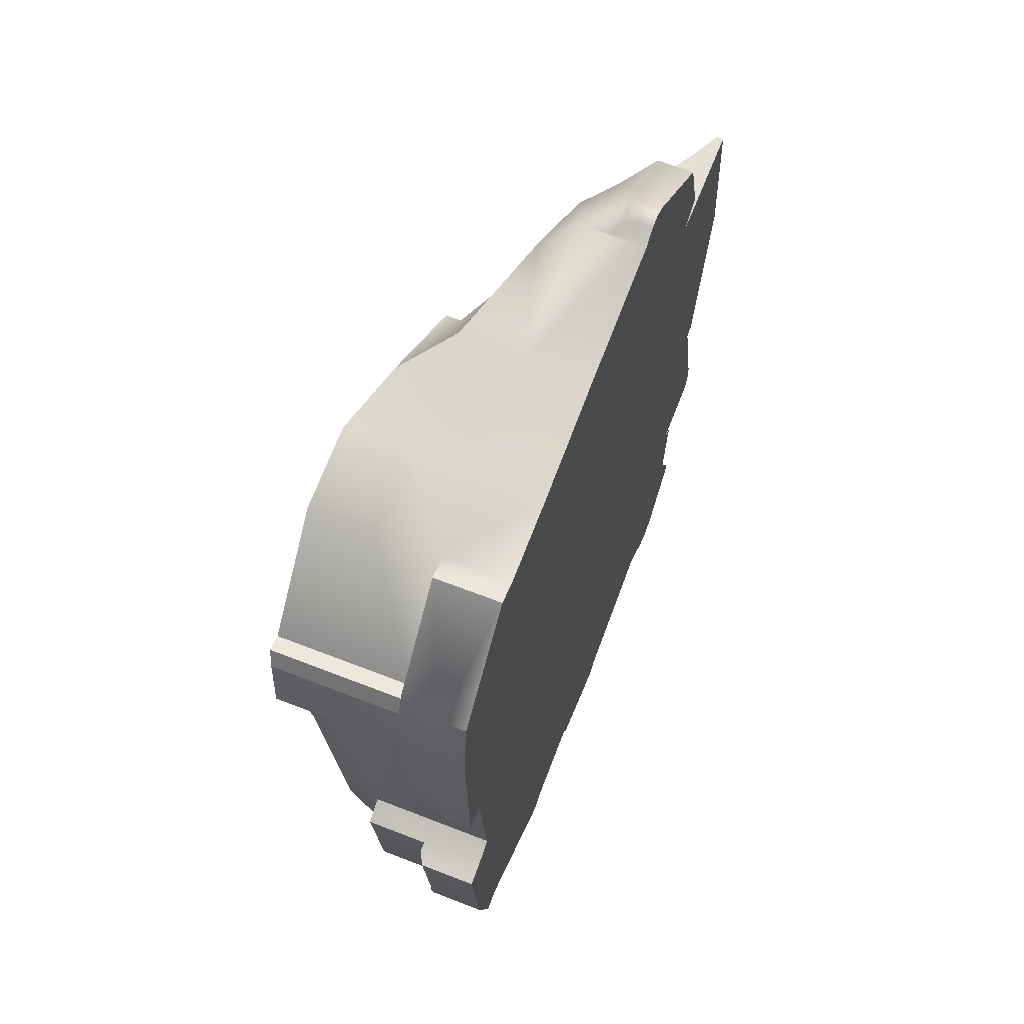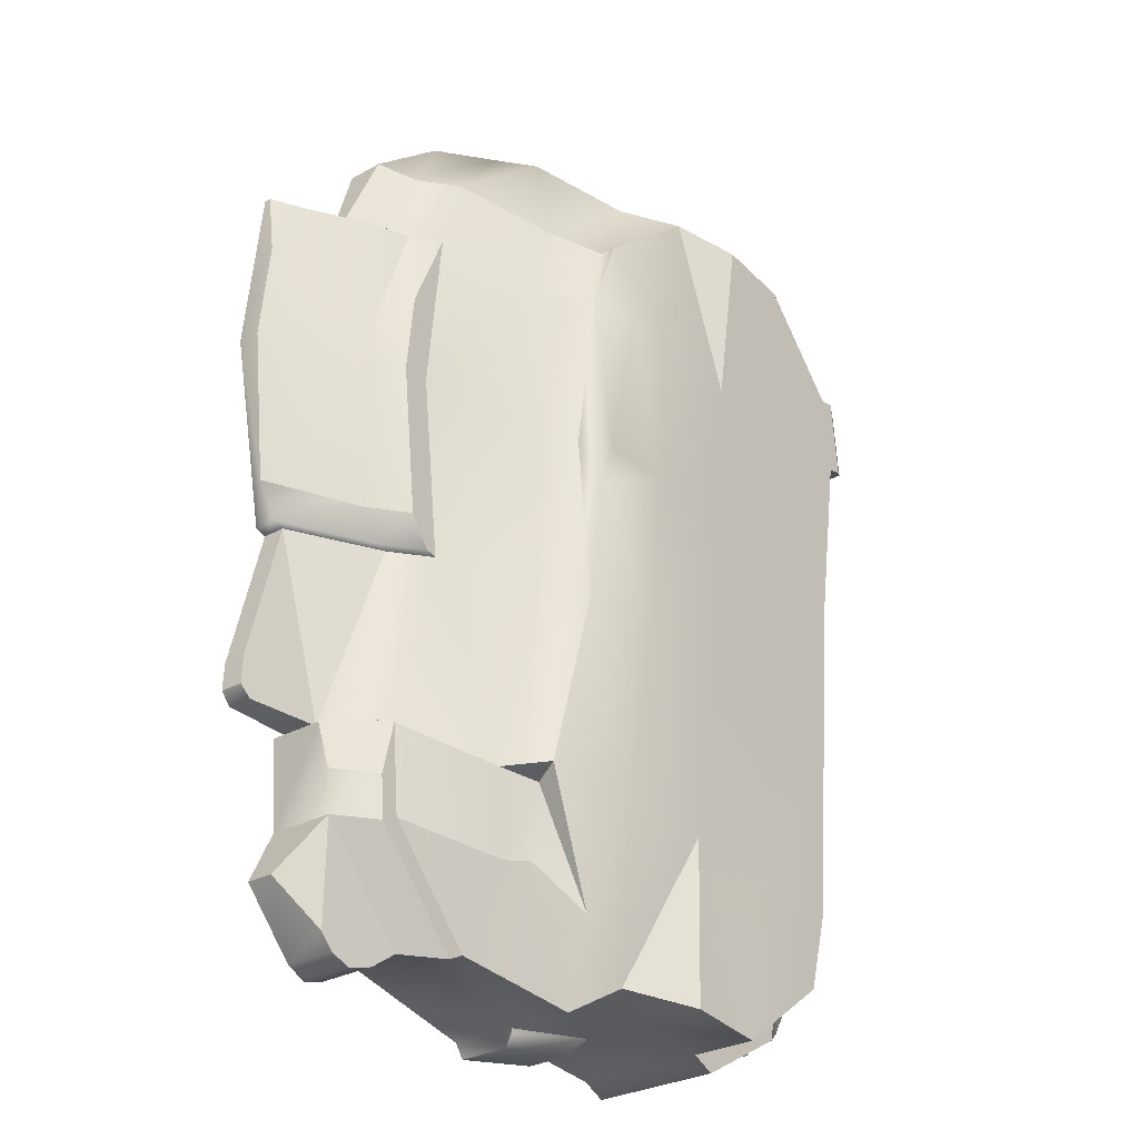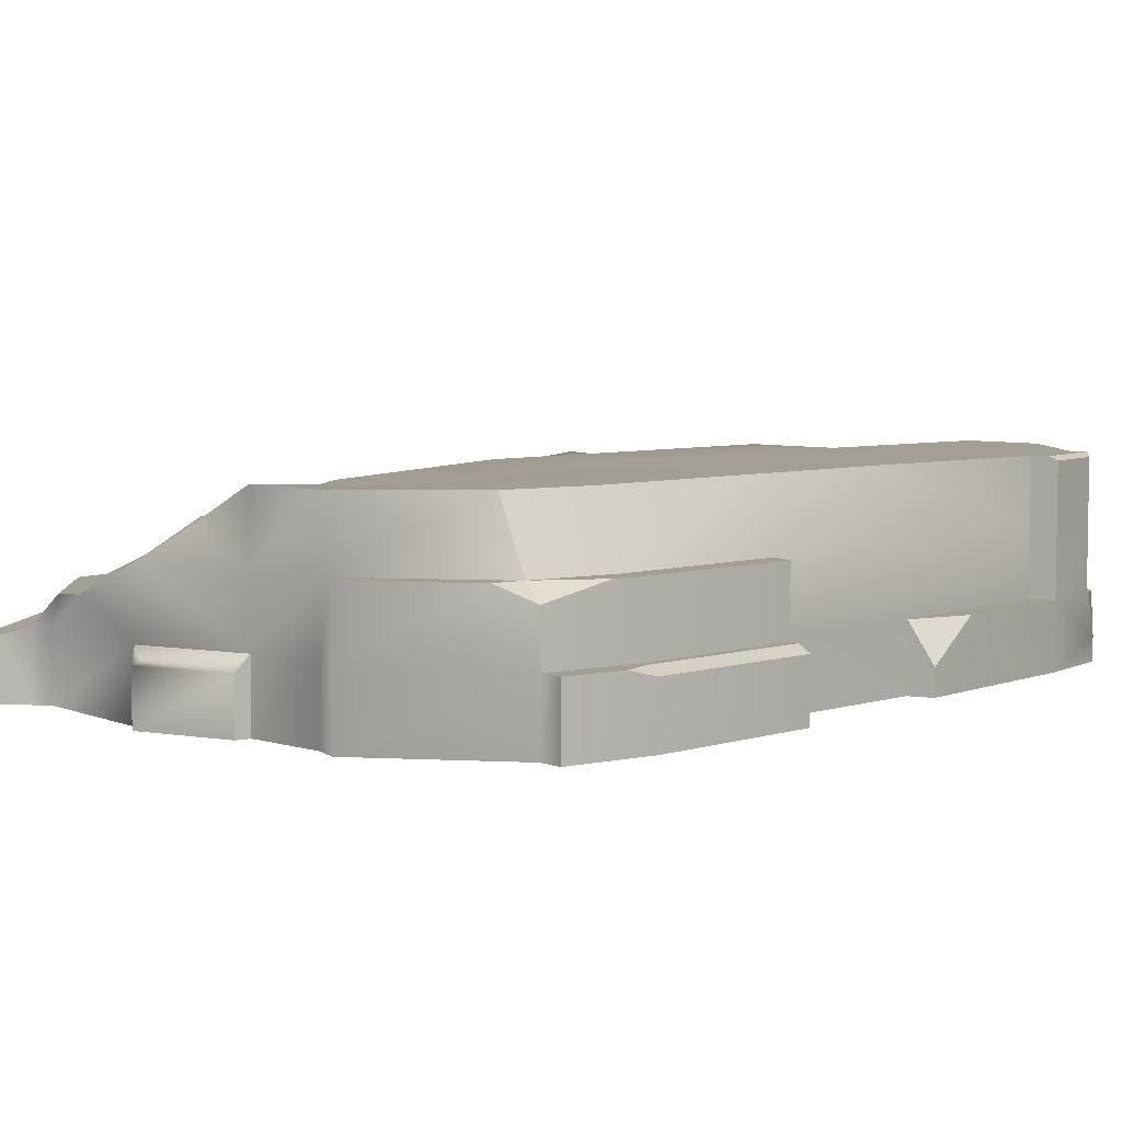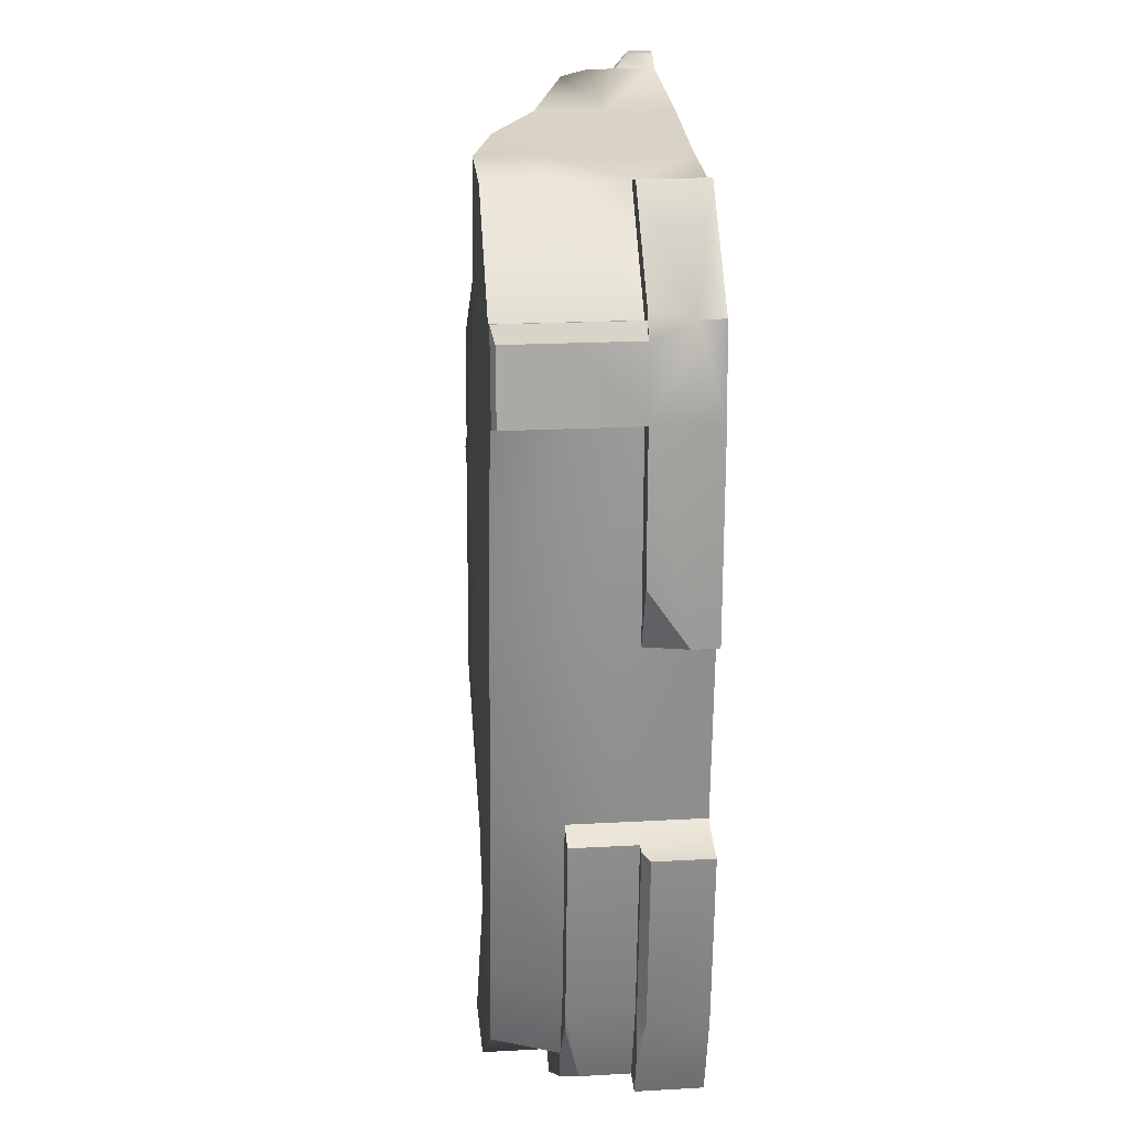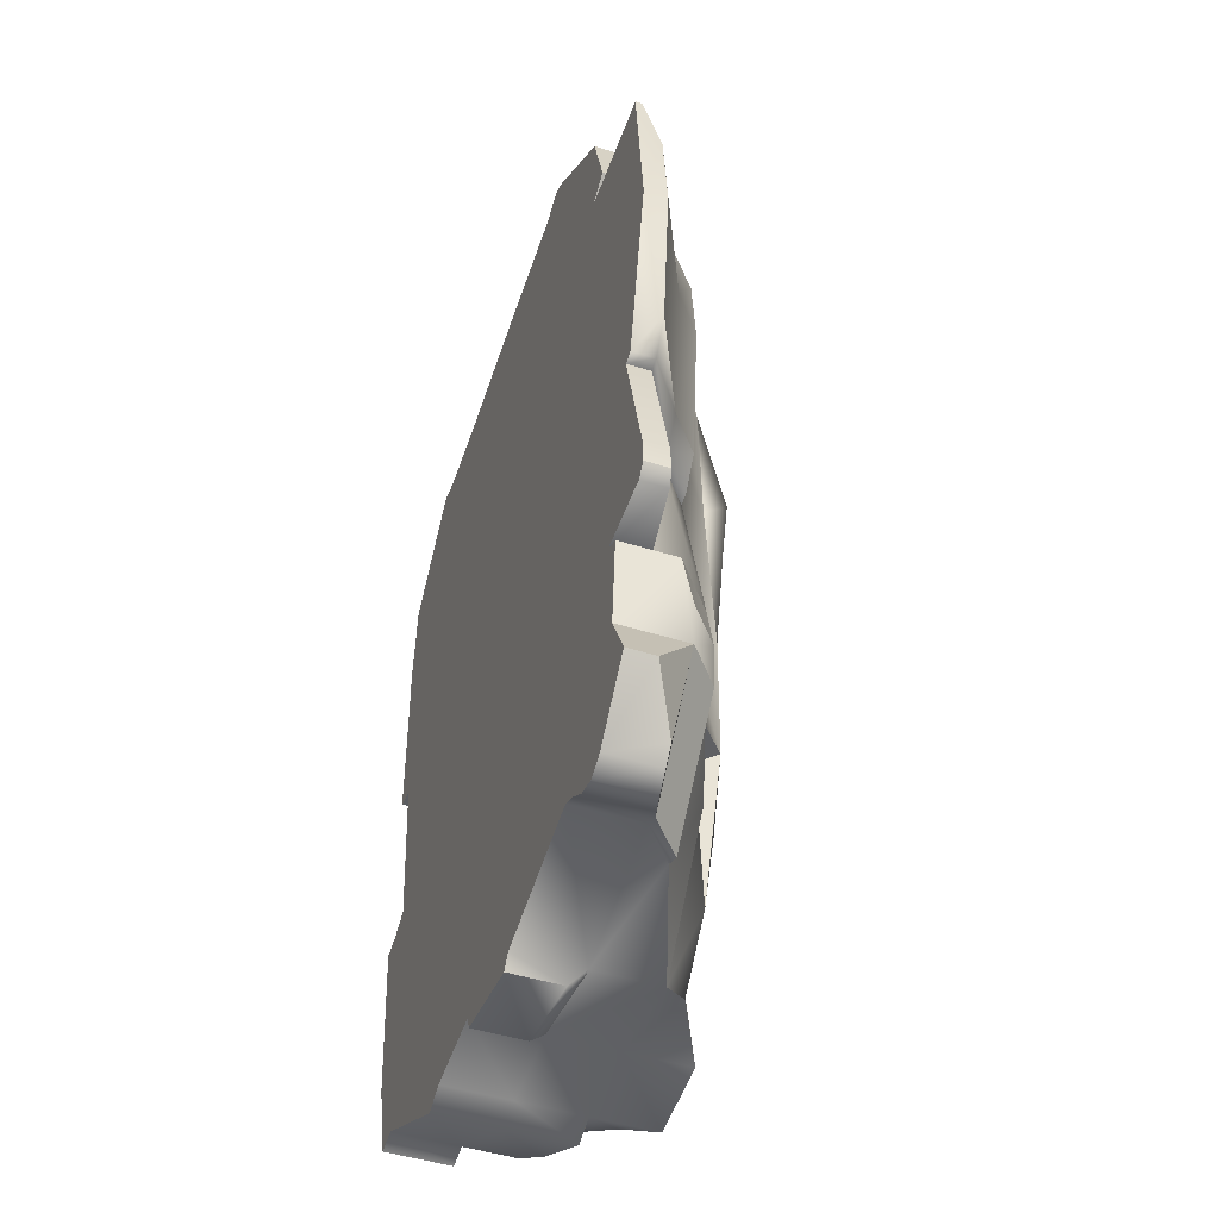
<metadata>
{"format":"obj","ext":"obj","renderer":"f3d","projection":"perspective","resolution":1024,"background":"white","views":[{"elev":65.3,"azim":-68.6,"up":"+Z"},{"elev":-29.7,"azim":128.8,"up":"+Z"},{"elev":5.6,"azim":-141.1,"up":"+Y"},{"elev":19.9,"azim":-95.9,"up":"+Z"},{"elev":-48.3,"azim":70.8,"up":"+Z"}]}
</metadata>
<code>
o Cube.005
v -0.7633 0.03306 -3.327
v -0.5319 1.673 -3.304
v 2.716 0.03306 -3.102
v -1.233 0.03306 2.761
v -1.233 1.673 2.761
v 2.217 0.03306 2.956
v 1.803 1.382 2.858
v 2.423 0.03306 2.247
v 2.569 0.03306 0.7732
v 2.392 0.03306 -0.7962
v 2.78 0.03306 -2.366
v 2.448 1.382 -2.273
v 2.159 1.515 -0.7806
v -0.9697 0.03306 -2.617
v -1.116 0.03306 -1.144
v -1.262 0.03306 0.3301
v -1.296 0.03306 2.025
v -1.296 1.673 2.025
v -1.03 1.673 0.353
v -0.8843 1.673 -1.121
v -0.7383 1.673 -2.595
v 1.958 0.03306 -4.063
v 1.046 0.03306 -3.906
v 0.3686 0.03306 -3.973
v 0.3686 1.673 -3.973
v 1.046 1.673 -3.906
v 1.633 1.382 -3.842
v -0.481 0.03306 3.594
v 0.1963 0.03306 3.661
v 1.196 0.03306 3.823
v 0.7831 1.488 3.725
v 0.1963 1.673 3.661
v -0.481 1.673 3.594
v 1.281 1.673 2.07
v 0.462 1.673 1.989
v -0.3571 1.673 1.908
v 1.427 1.673 0.5965
v 0.608 1.673 0.5153
v -0.2111 1.673 0.4342
v 1.573 1.673 -0.8773
v 0.754 1.673 -0.9585
v -0.06516 1.673 -1.04
v 1.744 1.593 -2.371
v 0.9 1.599 -2.432
v 0.08082 1.673 -2.513
v 1.719 0.03306 -2.351
v 0.9 0.03306 -2.432
v 0.08082 0.03306 -2.513
v 1.573 0.03306 -0.8773
v 0.754 0.03306 -0.9585
v -0.06516 0.03306 -1.04
v 1.427 0.03306 0.5965
v 0.608 0.03306 0.5153
v -0.2111 0.03306 0.4342
v 1.281 0.03306 2.07
v 0.462 0.03306 1.989
v -0.3571 0.03306 1.908
v -1.364 0.03306 -2.759
v 2.716 1.128 -3.102
v 2.217 1.128 2.956
v -1.233 1.128 2.761
v -1.233 0.5836 2.761
v -1.296 1.128 2.025
v -1.296 0.5836 2.025
v -1.262 1.128 0.3301
v -1.116 1.128 -1.144
v -1.116 0.5836 -1.144
v -0.9697 1.128 -2.617
v -1.158 0.03306 -3.469
v 2.78 1.128 -2.366
v 2.392 1.128 -0.7962
v 2.569 1.128 0.7732
v 2.423 1.128 2.247
v 1.196 1.128 3.823
v 1.196 0.5836 3.823
v 0.1963 1.128 3.661
v 0.1963 0.5836 3.661
v -0.481 1.128 3.594
v -0.481 0.5836 3.594
v 0.3686 1.128 -3.973
v 0.3686 0.5836 -3.973
v 1.046 1.128 -3.906
v 1.958 1.128 -4.063
v 1.958 0.5836 -4.063
v 2.433 0.03306 3.116
v 2.64 0.03306 2.407
v 2.857 0.03306 -3.172
v 2.921 0.03306 -2.436
v 3.073 0.03306 -3.619
v 0.168 0.03306 -4.071
v -0.9639 0.03306 -3.425
v -1.17 0.03306 -2.715
v -1.316 0.03306 -1.242
v -1.316 0.5836 -1.242
v -1.17 0.5836 -2.715
v 0.168 0.5836 -4.071
v -0.9639 0.5836 -3.425
v -1.316 1.128 -1.242
v -1.17 1.128 -2.715
v 0.168 1.128 -4.071
v -1.51 0.03306 -1.285
v -1.158 0.5836 -3.469
v -1.435 0.03306 2.807
v -1.498 0.03306 2.071
v -1.464 0.03306 0.3769
v -1.498 0.5836 2.071
v -0.6834 0.03306 3.64
v -0.6834 0.5836 3.64
v -1.498 1.128 2.071
v 2.128 1.607 0.2771
v 1.992 1.623 0.6584
v 2.202 1.431 0.6883
v 2.051 1.382 -3.378
v 2.382 1.183 -2.369
v 2.47 1.189 -3.043
v 2.78 0.5836 -2.366
v 2.035 1.481 2.142
v 1.652 1.623 2.113
v 1.803 1.51 2.858
v 2.204 1.634 0.8282
v -1.367 0.5836 2.792
v -1.447 0.5836 2.668
v -1.435 0.2391 2.807
v -1.379 0.5836 2.869
v -1.447 1.64 2.668
v -1.367 1.673 2.792
v -1.498 1.64 2.071
v -1.43 1.673 2.056
v -1.447 1.128 2.668
v -1.367 1.128 2.792
v -1.395 0.5836 -1.26
v -1.51 0.5256 -1.285
v -1.364 0.5256 -2.759
v -1.249 0.5836 -2.733
v -1.295 0.5836 -2.996
v -0.7634 1.128 -3.327
v -0.7019 1.128 -3.574
v -0.9639 1 -3.425
v -1.116 1.128 -2.902
v -1.464 0.2532 0.3769
v -1.474 0.5836 0.8543
v -1.262 0.5836 0.3301
v 3.705 0.8339 -3.037
v 3.564 0.8339 -2.967
v 3.365 0.5836 3.102
v 3.581 0.3427 3.261
v 3.567 0.03306 -0.6887
v 3.928 0.03306 -2.221
v 3.928 0.326 -2.221
v 3.54 0.5836 -0.651
v 3.571 0.3427 2.392
v 3.572 0.03306 2.415
v 2.344 0.5836 3.969
v 2.344 0.03306 3.969
v 3.113 0.5836 -3.79
v 3.113 0.03306 -3.79
v 3.064 0.8339 3.092
v 3.627 0.8339 -2.231
v 3.24 0.8339 -0.6609
v 3.416 0.8339 0.9085
v 3.656 0.8339 0.8987
v 2.044 0.8339 3.959
v 2.812 0.8339 -3.8
v 3.254 0.5836 -3.86
v 2.953 0.8339 -3.87
v 3.956 0.5836 0.9086
v 3.81 0.5417 2.382
v 3.581 0.03306 3.261
v 3.788 0.03306 2.552
v 4.005 0.03306 -3.027
v 4.069 0.03306 -2.291
v 3.254 0.03306 -3.86
v 4.221 0.03306 -3.473
v 3.271 0.8339 2.382
v 3.51 0.6645 2.372
v 3.585 0.8339 1.609
v 3.788 0.1212 2.552
v 4.005 0.5836 -3.027
v 4.221 0.2608 -3.473
v 3.887 0.4587 -3.844
v 2.345 0.3427 3.969
v 2.881 0.3427 3.857
v 4.069 0.4929 -2.291
v 4.036 0.5836 -2.675
v 3.928 0.5836 -2.221
v 3.735 0.8339 -2.685
v 3.635 0.5836 -0.6257
v 3.812 0.5836 -0.3756
v 3.335 0.8339 -0.6357
v 3.511 0.8339 -0.3855
v 4.299 0.03306 -0.6627
v 4.299 0.2227 -0.6627
v 4.564 0.03306 2.402
v 4.71 0.2227 0.9281
v 4.393 0.2227 -0.6356
v 4.565 0.2227 -0.3561
v 4.71 0.03306 0.9279
v 4.393 0.03306 -0.6355
v 4.297 0.2367 2.395
v 4.564 0.08959 2.402
v 4.623 0.2227 1.802
v 1.879 0.03306 -4.175
v 1.081 0.03306 -4.022
v 1.046 0.5836 -3.906
v 1.171 0.5072 -4.025
v 1.081 0.4627 -4.022
v 1.879 0.4627 -4.175
v 1.789 0.5072 -4.172
v 1.937 0.5746 -4.092
v 4.527 0.03306 -2.205
v 4.601 0.03306 -1.879
v 4.612 0.03306 -2.108
v 4.601 0.2227 -1.879
v 4.527 0.2438 -2.205
v 4.612 0.2289 -2.108
v 3.435 0.03306 -3.996
v 3.779 0.03306 -3.963
v 3.613 0.03306 -4.045
v 3.779 0.4587 -3.963
v 3.435 0.5223 -3.996
v 3.613 0.4773 -4.045
v 2.671 0.03306 4.035
v 2.461 0.03306 4.055
v 2.564 0.03306 4.08
v 2.461 0.2569 4.055
v 2.671 0.2383 4.035
v 2.564 0.2211 4.08
f 110 120 112
f 33 61 78
f 21 136 68
f 57 4 17
f 45 2 21
f 36 5 33
f 36 19 18
f 42 19 39
f 45 20 42
f 48 1 24
f 51 14 48
f 54 15 51
f 54 17 16
f 63 19 65
f 19 66 65
f 20 68 66
f 115 83 113
f 12 71 70
f 117 119 7
f 9 55 52
f 55 53 52
f 56 54 53
f 10 52 49
f 52 50 49
f 53 51 50
f 10 46 11
f 49 47 46
f 50 48 47
f 3 46 22
f 46 23 22
f 47 24 23
f 13 43 40
f 40 44 41
f 41 45 42
f 118 37 34
f 40 38 37
f 41 39 38
f 13 110 112
f 37 35 34
f 38 36 35
f 112 117 73
f 31 35 32
f 32 36 33
f 114 12 70
f 27 44 43
f 44 25 45
f 6 55 8
f 55 29 56
f 29 57 56
f 7 74 60
f 31 76 74
f 32 78 76
f 2 80 136
f 25 82 80
f 82 27 83
f 23 202 22
f 204 83 84
f 81 23 24
f 80 204 81
f 14 93 92
f 29 79 28
f 76 79 77
f 30 77 29
f 74 77 75
f 152 9 147
f 11 87 88
f 15 94 93
f 99 139 138
f 16 67 15
f 65 67 142
f 125 109 129
f 64 65 142
f 63 109 127
f 17 103 104
f 1 90 24
f 66 94 67
f 28 108 107
f 78 62 79
f 72 159 71
f 84 163 155
f 73 160 72
f 60 162 157
f 116 158 149
f 8 85 6
f 89 170 87
f 88 170 171
f 84 156 22
f 221 220 178
f 11 147 10
f 86 152 169
f 59 163 83
f 97 90 91
f 68 139 99
f 92 69 91
f 98 95 94
f 101 133 58
f 137 100 96
f 24 96 81
f 81 100 80
f 14 91 1
f 68 98 66
f 133 102 69
f 135 95 102
f 91 102 97
f 94 131 132
f 92 101 58
f 61 126 130
f 64 141 106
f 62 124 108
f 123 106 104
f 129 106 122
f 62 130 121
f 4 107 103
f 64 109 63
f 16 104 105
f 106 141 140
f 18 126 5
f 154 225 181
f 73 157 174
f 86 168 85
f 70 144 59
f 110 40 37
f 113 114 115
f 113 27 43
f 88 148 11
f 75 154 153
f 116 149 185
f 222 182 226
f 75 162 74
f 70 159 158
f 117 118 119
f 111 117 120
f 119 34 31
f 122 124 121
f 128 125 126
f 125 130 126
f 129 121 130
f 108 124 123
f 133 134 135
f 134 132 131
f 95 131 94
f 136 138 139
f 136 100 137
f 140 141 142
f 16 140 142
f 157 153 145
f 150 189 187
f 158 150 149
f 144 165 163
f 174 145 151
f 155 165 164
f 166 196 188
f 160 176 161
f 193 201 200
f 160 161 190
f 175 166 176
f 188 161 166
f 153 181 182
f 152 177 169
f 177 168 169
f 144 186 143
f 156 172 89
f 164 143 178
f 178 184 183
f 156 164 172
f 178 186 184
f 172 220 216
f 175 176 174
f 151 175 174
f 151 146 177
f 179 180 178
f 170 179 178
f 226 182 225
f 184 185 183
f 185 186 158
f 183 149 171
f 190 187 189
f 148 214 210
f 191 195 198
f 198 195 196
f 187 192 150
f 188 195 187
f 193 200 199
f 213 191 211
f 213 215 214
f 199 200 201
f 201 166 199
f 208 204 209
f 207 202 206
f 22 202 207
f 204 205 206
f 207 208 209
f 23 206 203
f 213 212 215
f 215 210 214
f 191 210 211
f 219 218 221
f 221 216 220
f 179 217 180
f 85 222 224
f 222 227 224
f 227 223 224
f 110 111 120
f 33 5 61
f 21 2 136
f 57 28 4
f 45 25 2
f 36 18 5
f 36 39 19
f 42 20 19
f 45 21 20
f 48 14 1
f 51 15 14
f 54 16 15
f 54 57 17
f 63 18 19
f 19 20 66
f 20 21 68
f 59 83 115
f 83 27 113
f 12 13 71
f 60 73 7
f 73 117 7
f 9 8 55
f 55 56 53
f 56 57 54
f 10 9 52
f 52 53 50
f 53 54 51
f 10 49 46
f 49 50 47
f 50 51 48
f 3 11 46
f 46 47 23
f 47 48 24
f 13 12 43
f 40 43 44
f 41 44 45
f 118 111 37
f 40 41 38
f 41 42 39
f 72 71 112
f 71 13 112
f 37 38 35
f 38 39 36
f 73 72 112
f 112 120 117
f 31 34 35
f 32 35 36
f 70 59 114
f 59 115 114
f 27 26 44
f 44 26 25
f 6 30 55
f 55 30 29
f 29 28 57
f 7 31 74
f 31 32 76
f 32 33 78
f 2 25 80
f 25 26 82
f 82 26 27
f 23 203 202
f 204 82 83
f 81 204 23
f 80 82 204
f 14 15 93
f 29 77 79
f 76 78 79
f 30 75 77
f 74 76 77
f 147 191 152
f 191 198 197
f 152 191 197
f 197 193 152
f 152 8 9
f 9 10 147
f 11 3 87
f 15 67 94
f 97 95 138
f 95 99 138
f 16 142 67
f 65 66 67
f 125 127 109
f 64 63 65
f 128 18 127
f 18 63 127
f 17 4 103
f 1 91 90
f 66 98 94
f 28 79 108
f 78 61 62
f 72 160 159
f 84 83 163
f 73 174 160
f 60 74 162
f 116 70 158
f 8 86 85
f 89 173 170
f 88 87 170
f 84 155 156
f 220 164 178
f 178 180 219
f 219 221 178
f 11 148 147
f 86 8 152
f 59 144 163
f 97 96 90
f 68 136 139
f 92 58 69
f 98 99 95
f 101 132 133
f 96 97 138
f 138 137 96
f 24 90 96
f 81 96 100
f 14 92 91
f 68 99 98
f 69 58 133
f 133 135 102
f 134 95 135
f 95 97 102
f 91 69 102
f 101 93 132
f 93 94 132
f 92 93 101
f 61 5 126
f 64 142 141
f 108 79 62
f 62 121 124
f 104 103 123
f 123 122 106
f 129 109 106
f 62 61 130
f 4 28 107
f 64 106 109
f 16 17 104
f 105 104 140
f 104 106 140
f 18 128 126
f 181 153 154
f 154 223 225
f 73 60 157
f 86 169 168
f 70 158 144
f 37 111 110
f 110 13 40
f 43 12 113
f 12 114 113
f 88 171 148
f 75 30 154
f 222 168 182
f 168 146 182
f 75 153 162
f 70 71 159
f 116 185 158
f 111 118 117
f 31 7 119
f 119 118 34
f 122 123 124
f 128 127 125
f 125 129 130
f 129 122 121
f 103 107 123
f 107 108 123
f 134 133 132
f 95 134 131
f 136 137 138
f 136 80 100
f 16 105 140
f 157 162 153
f 150 159 189
f 158 159 150
f 144 143 165
f 174 157 145
f 155 163 165
f 166 194 196
f 160 174 176
f 193 197 201
f 197 194 201
f 189 159 190
f 159 160 190
f 167 166 175
f 166 161 176
f 188 190 161
f 146 145 182
f 145 153 182
f 152 151 177
f 177 146 168
f 144 158 186
f 172 216 217
f 216 218 217
f 217 173 89
f 89 87 3
f 217 89 172
f 89 3 156
f 3 22 156
f 164 165 143
f 171 170 183
f 170 178 183
f 156 155 164
f 178 143 186
f 172 164 220
f 151 167 175
f 151 145 146
f 170 173 179
f 181 225 182
f 225 227 226
f 185 184 186
f 185 149 183
f 149 148 171
f 190 188 187
f 148 149 214
f 191 192 195
f 194 197 196
f 197 198 196
f 187 195 192
f 188 196 195
f 199 167 151
f 151 152 199
f 152 193 199
f 213 192 191
f 214 149 192
f 149 150 192
f 192 213 214
f 194 166 201
f 166 167 199
f 205 204 208
f 204 84 209
f 202 203 206
f 206 205 208
f 208 207 206
f 209 84 207
f 84 22 207
f 23 204 206
f 213 211 212
f 215 212 210
f 191 147 148
f 148 210 191
f 210 212 211
f 219 217 218
f 221 218 216
f 173 217 179
f 217 219 180
f 154 30 6
f 85 168 222
f 154 6 85
f 224 223 85
f 223 154 85
f 222 226 227
f 227 225 223

</code>
